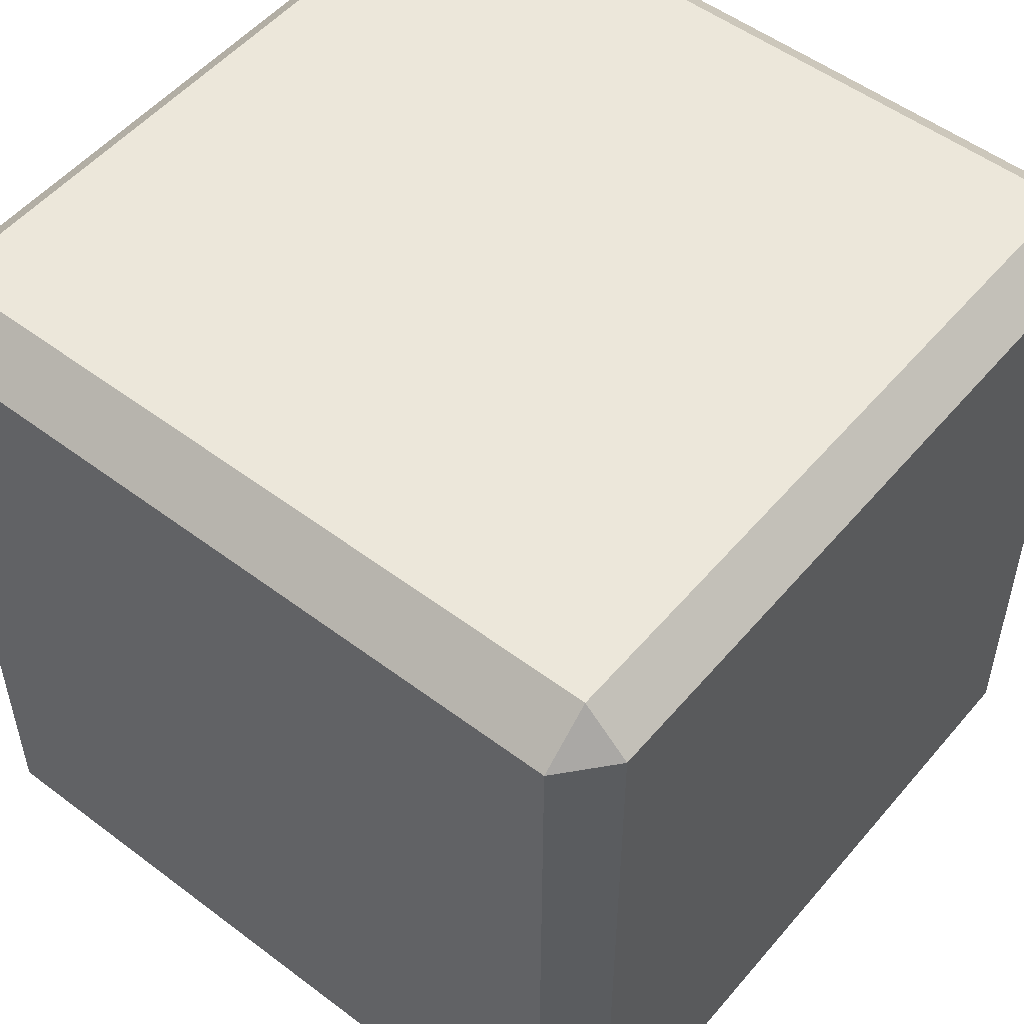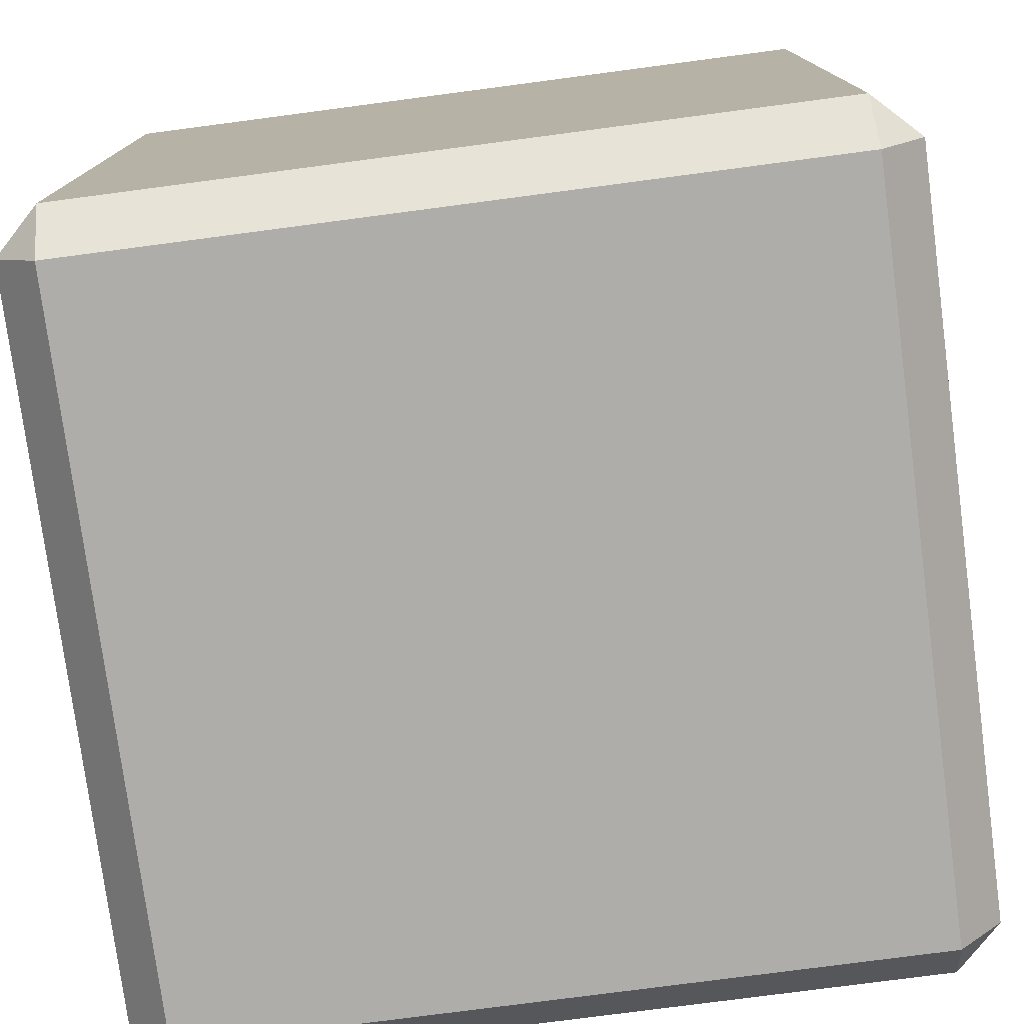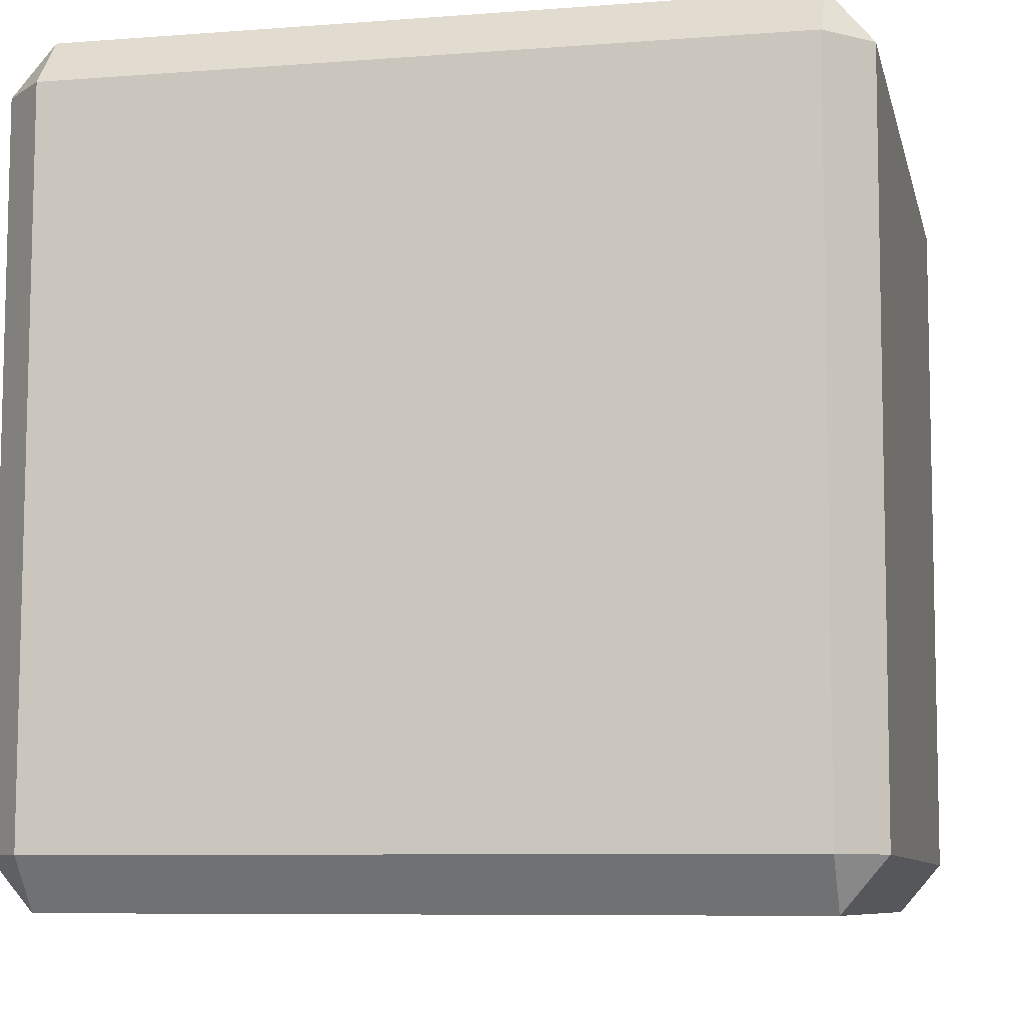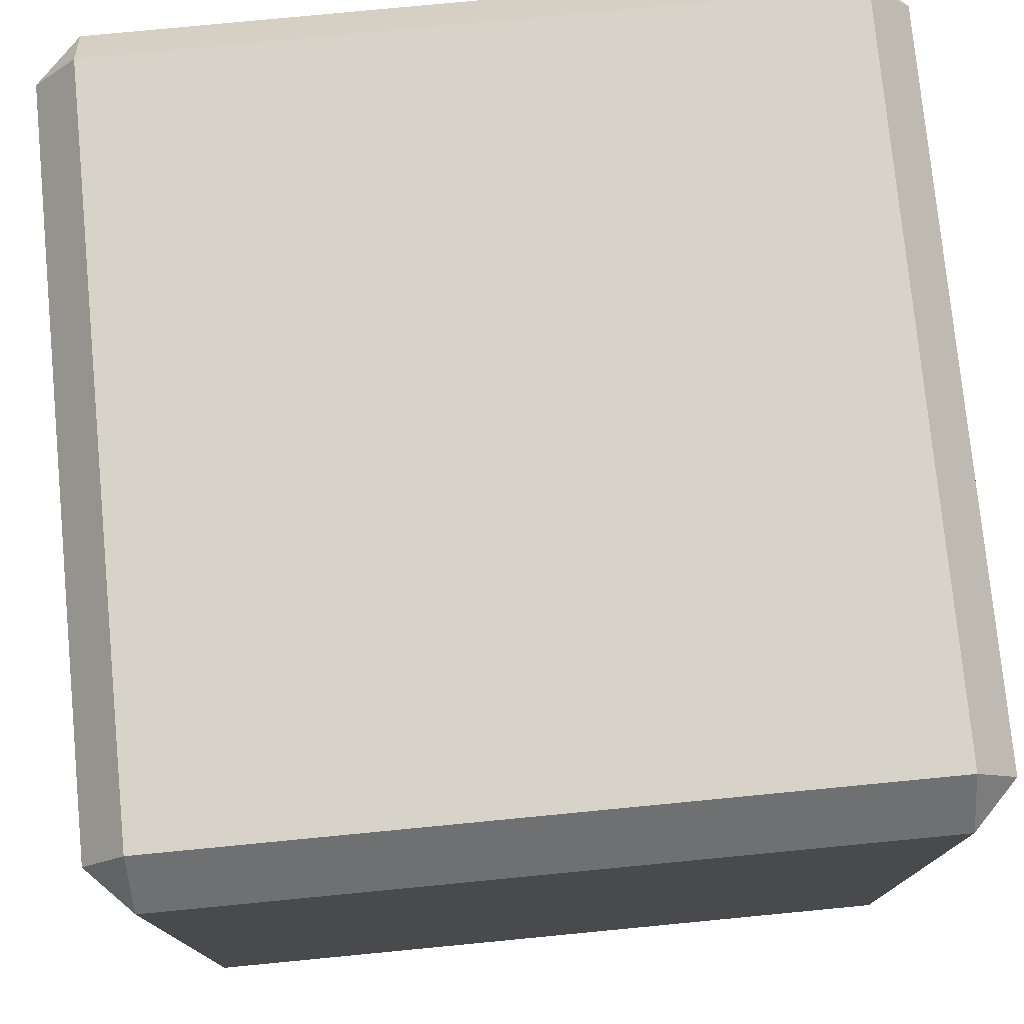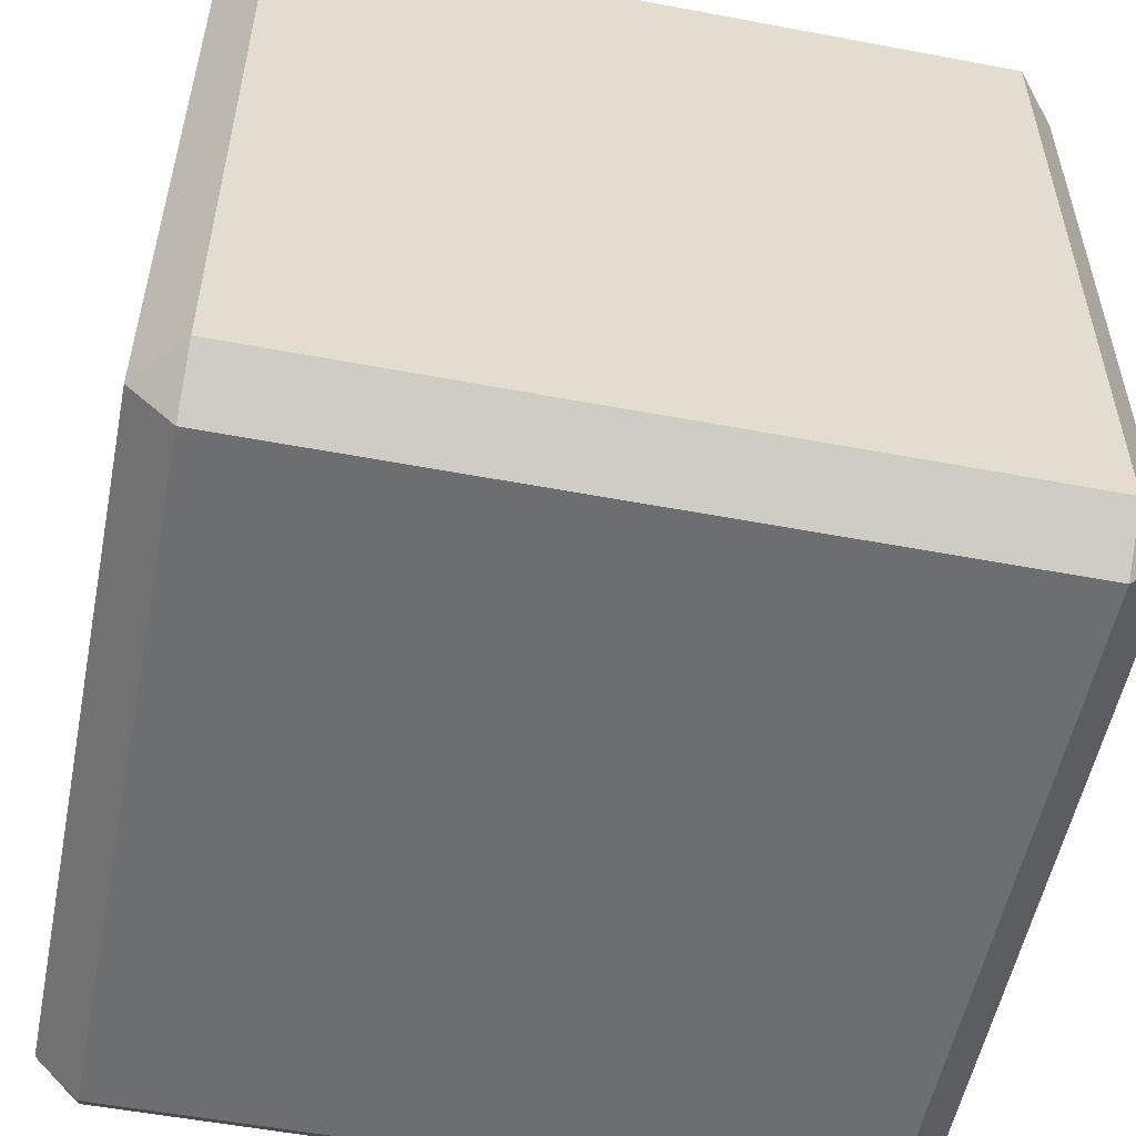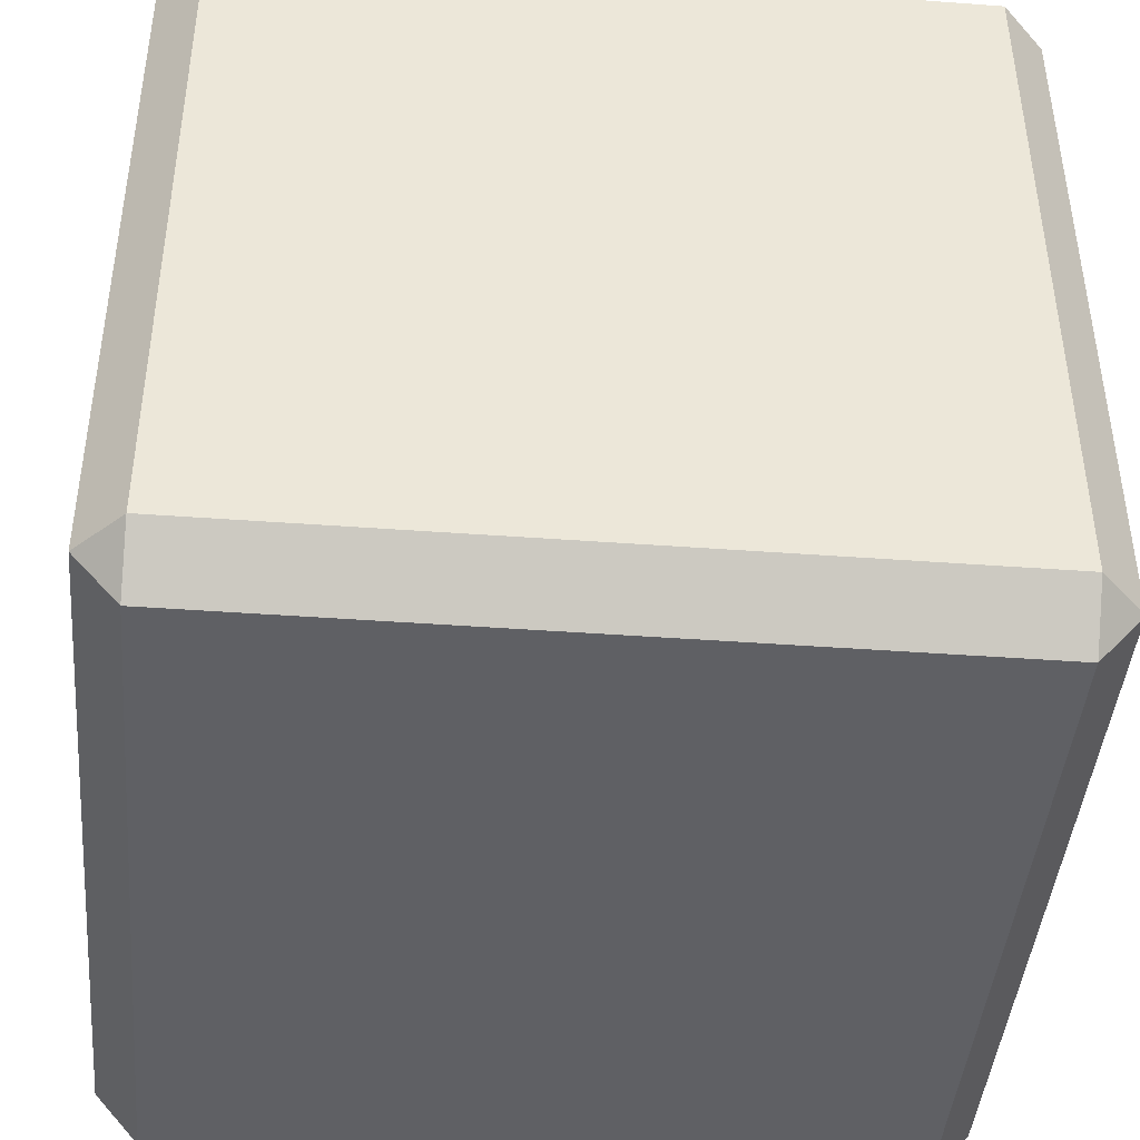
<metadata>
{"format":"obj","ext":"obj","renderer":"f3d","projection":"perspective","resolution":1024,"background":"white","views":[{"elev":52.3,"azim":39.2,"up":"+Y"},{"elev":-77.2,"azim":97.5,"up":"+Z"},{"elev":-8.3,"azim":12.3,"up":"+Z"},{"elev":76.6,"azim":174.5,"up":"+Z"},{"elev":-54.3,"azim":-11.2,"up":"+Y"},{"elev":-43.4,"azim":174.9,"up":"+Z"}]}
</metadata>
<code>
o 立方体
v 0.9981 -0.8902 -0.8761
v 0.8907 0.8902 -1.002
v 0.9981 0.8902 -0.8761
v -0.895 -0.8902 -0.9981
v 0.891 -1 -0.8758
v -0.8947 -1 -0.872
v -0.8947 1 -0.872
v 0.8947 1 0.872
v 0.891 1 -0.8758
v -1.002 -0.8902 -0.8718
v -0.9981 0.8902 0.8761
v -1.002 0.8902 -0.8718
v 1.002 0.8902 0.8718
v 0.895 -0.8902 0.9981
v 1.002 -0.8902 0.8718
v 0.8907 -0.8902 -1.002
v 0.895 0.8902 0.9981
v 0.8947 -1 0.872
v -0.891 1 0.8758
v -0.895 0.8902 -0.9981
v -0.8907 -0.8902 1.002
v -0.891 -1 0.8758
v -0.9981 -0.8902 0.8761
v -0.8907 0.8902 1.002
f 1 2 3
f 4 5 6
f 7 8 9
f 10 11 12
f 9 13 3
f 13 14 15
f 15 5 1
f 1 5 16
f 3 2 9
f 8 17 13
f 15 14 18
f 19 17 8
f 20 10 12
f 18 21 22
f 17 21 14
f 5 22 6
f 11 7 12
f 21 11 23
f 6 23 10
f 10 4 6
f 12 7 20
f 19 11 24
f 23 22 21
f 2 7 9
f 13 1 3
f 4 2 16
f 1 16 2
f 4 16 5
f 7 19 8
f 10 23 11
f 9 8 13
f 13 17 14
f 15 18 5
f 19 24 17
f 20 4 10
f 18 14 21
f 17 24 21
f 5 18 22
f 11 19 7
f 21 24 11
f 6 22 23
f 2 20 7
f 13 15 1
f 4 20 2

</code>
